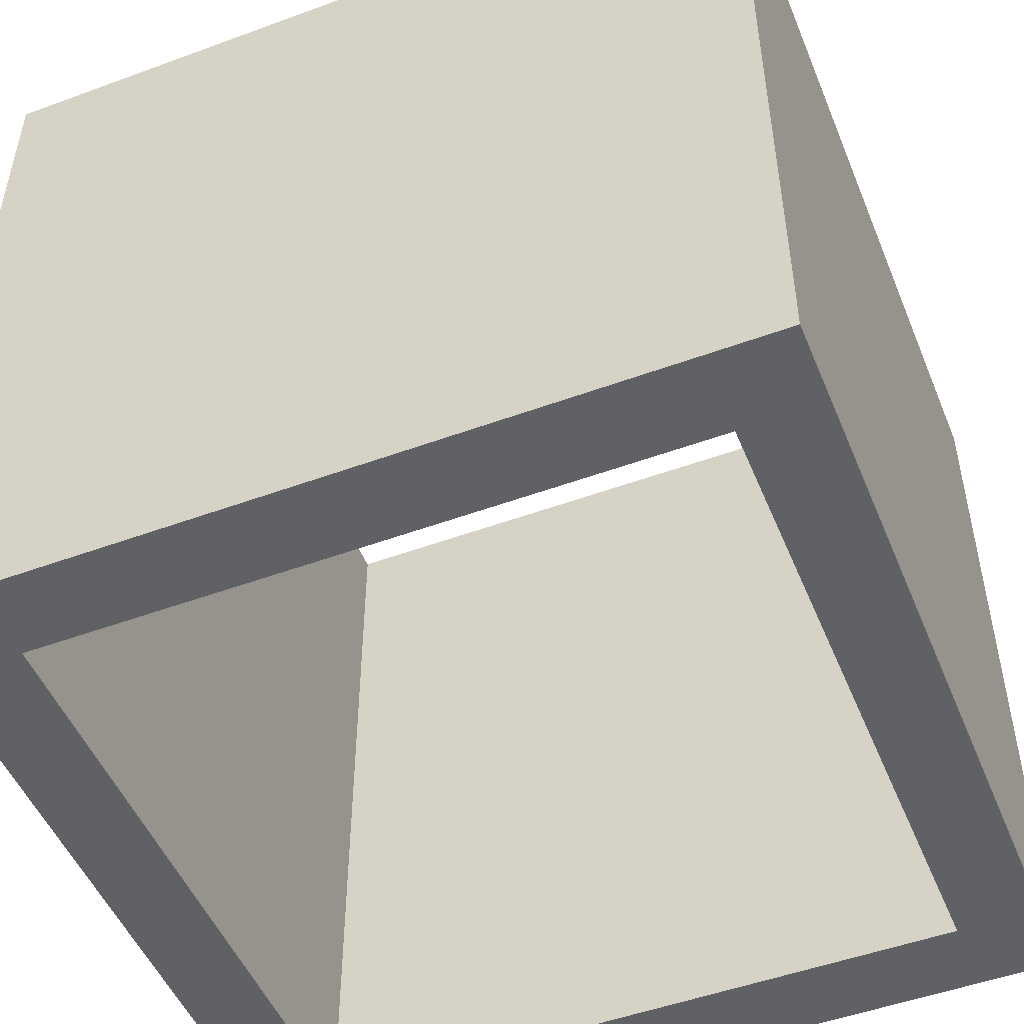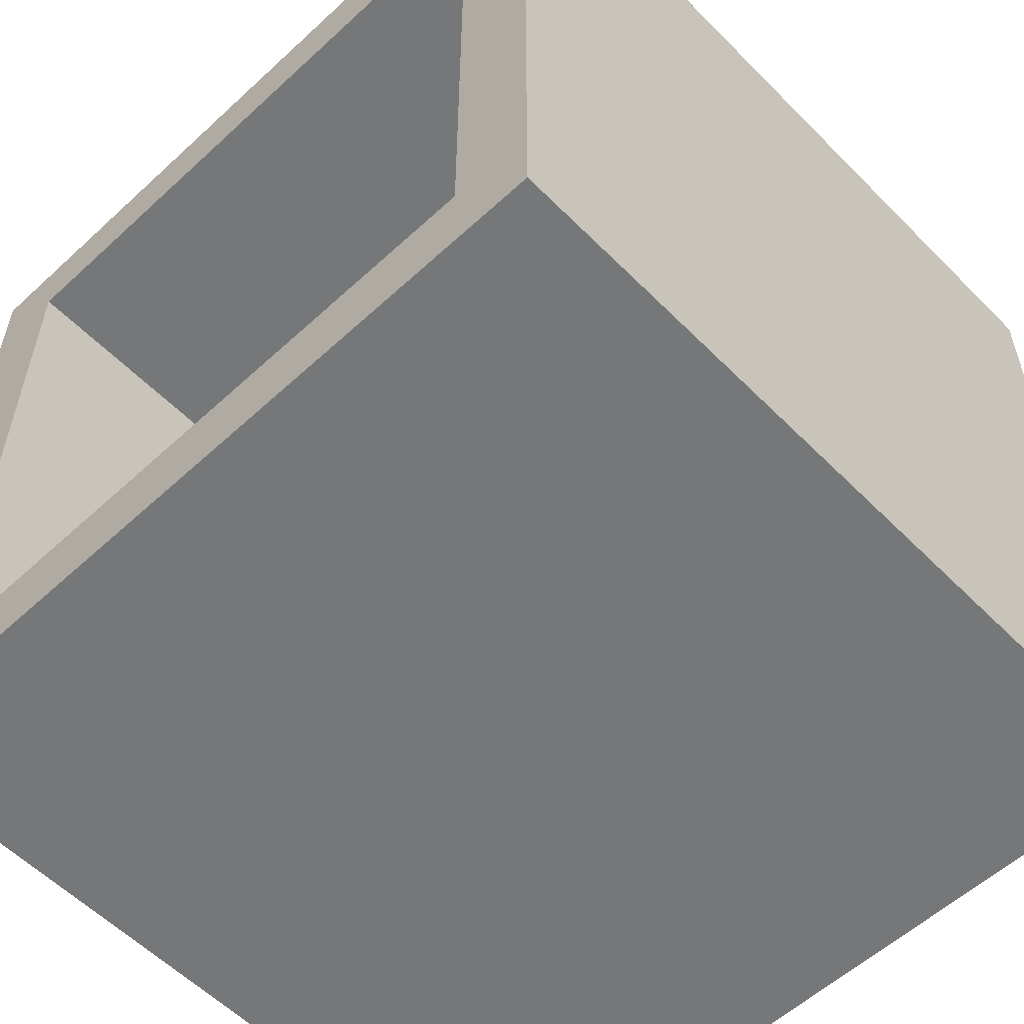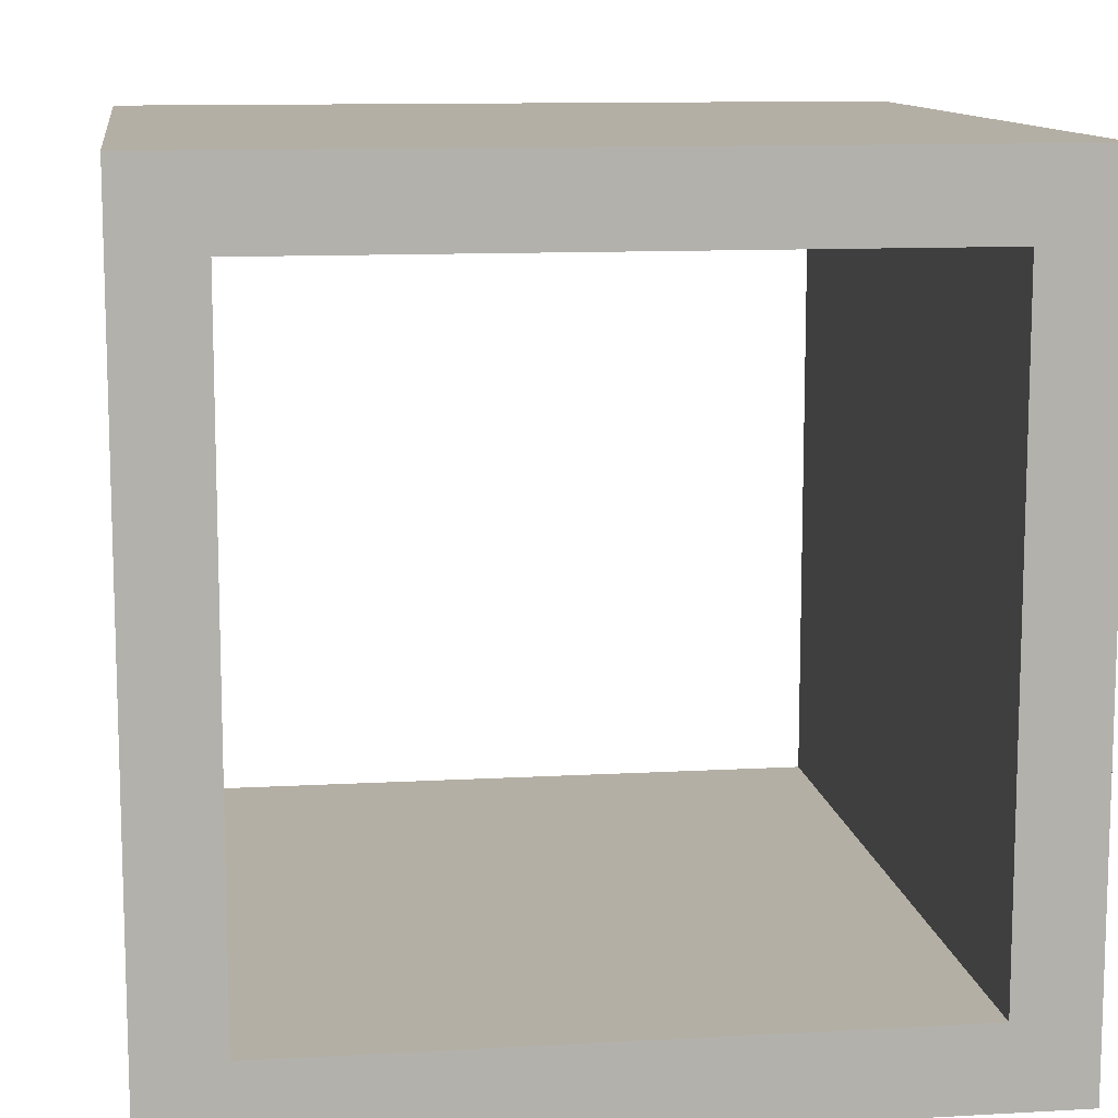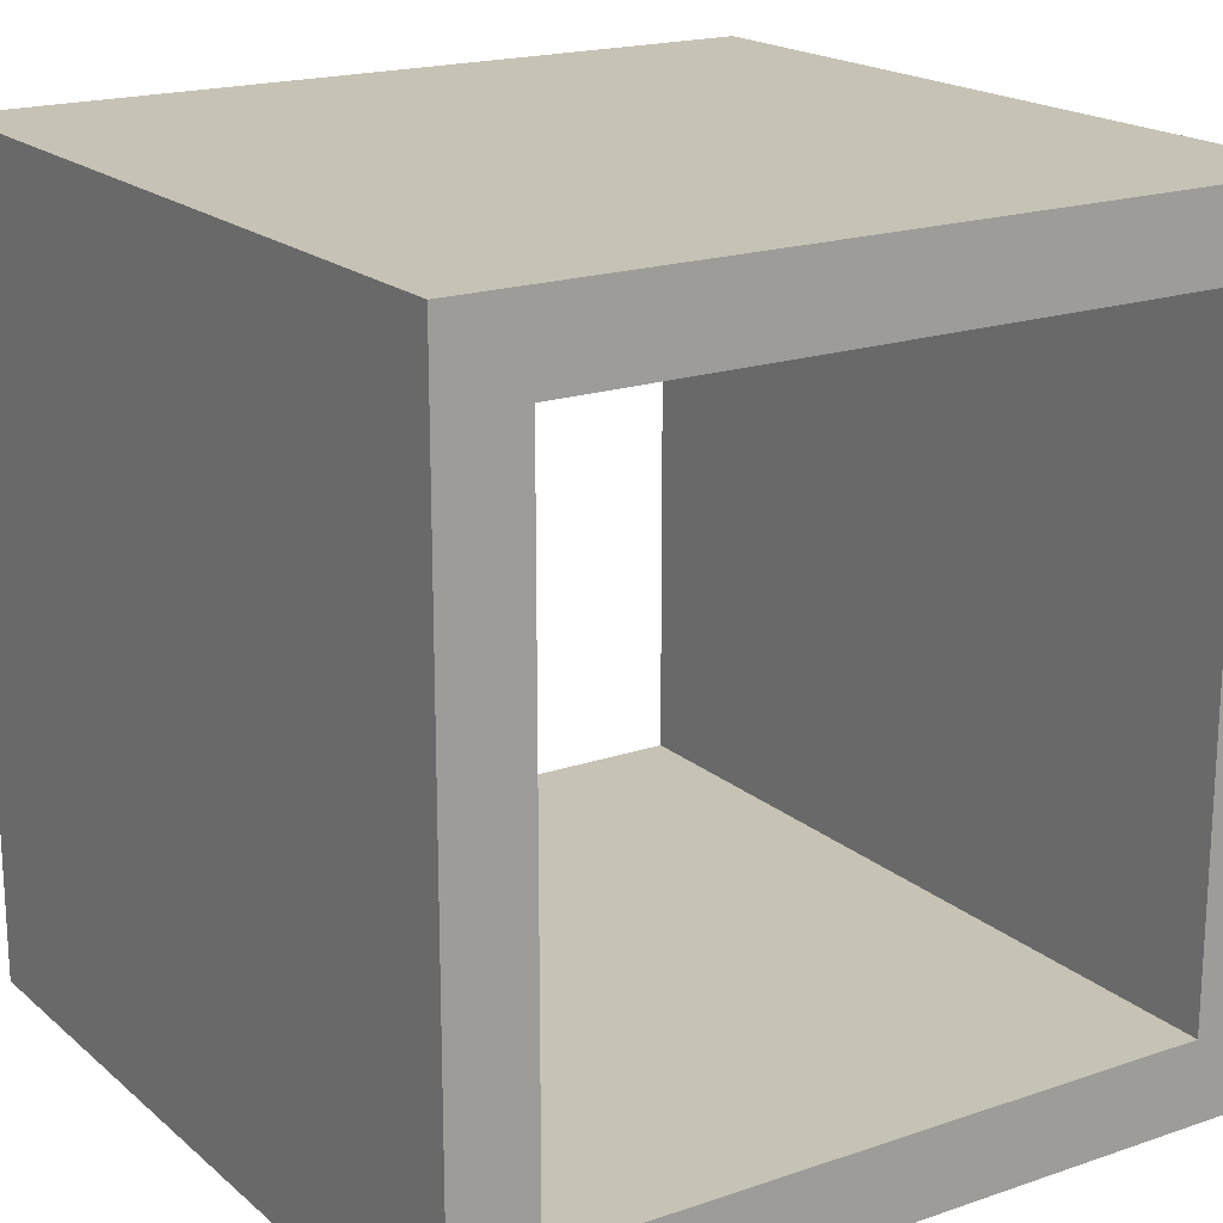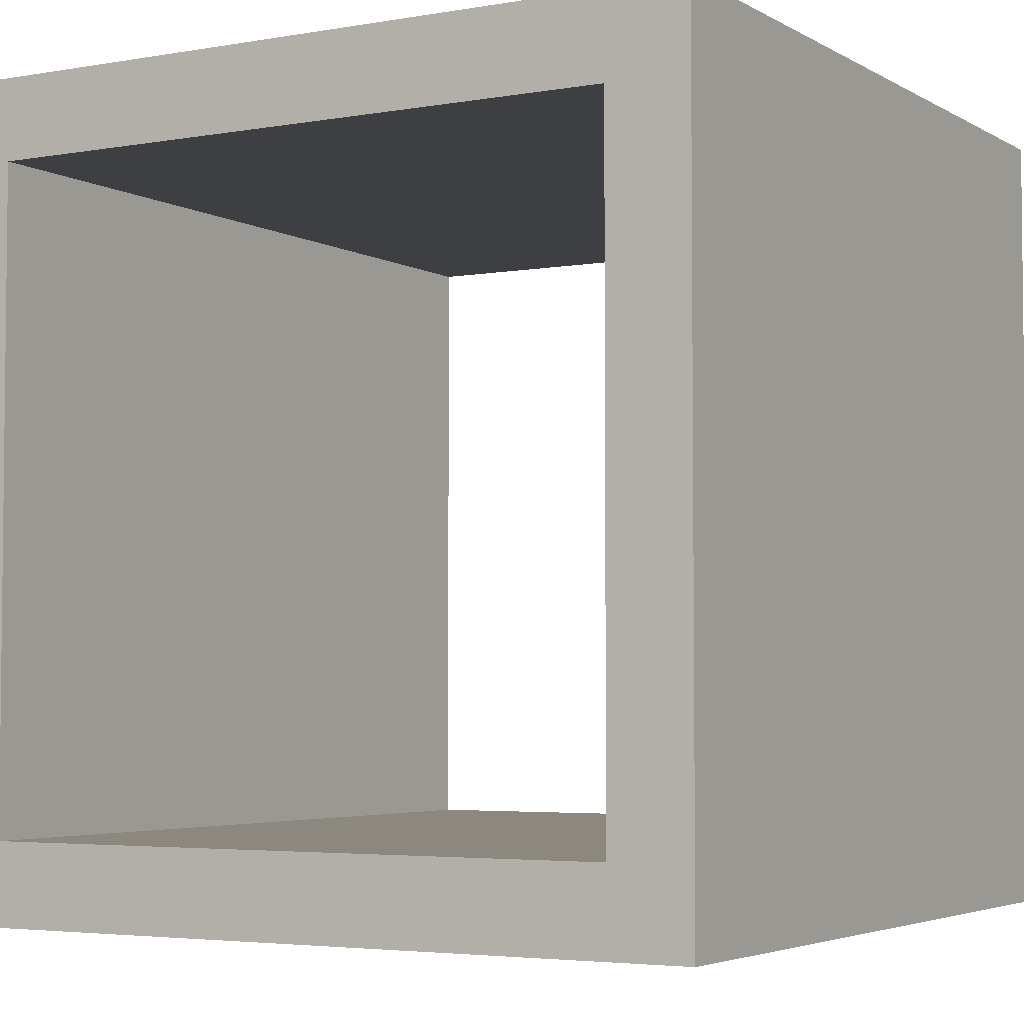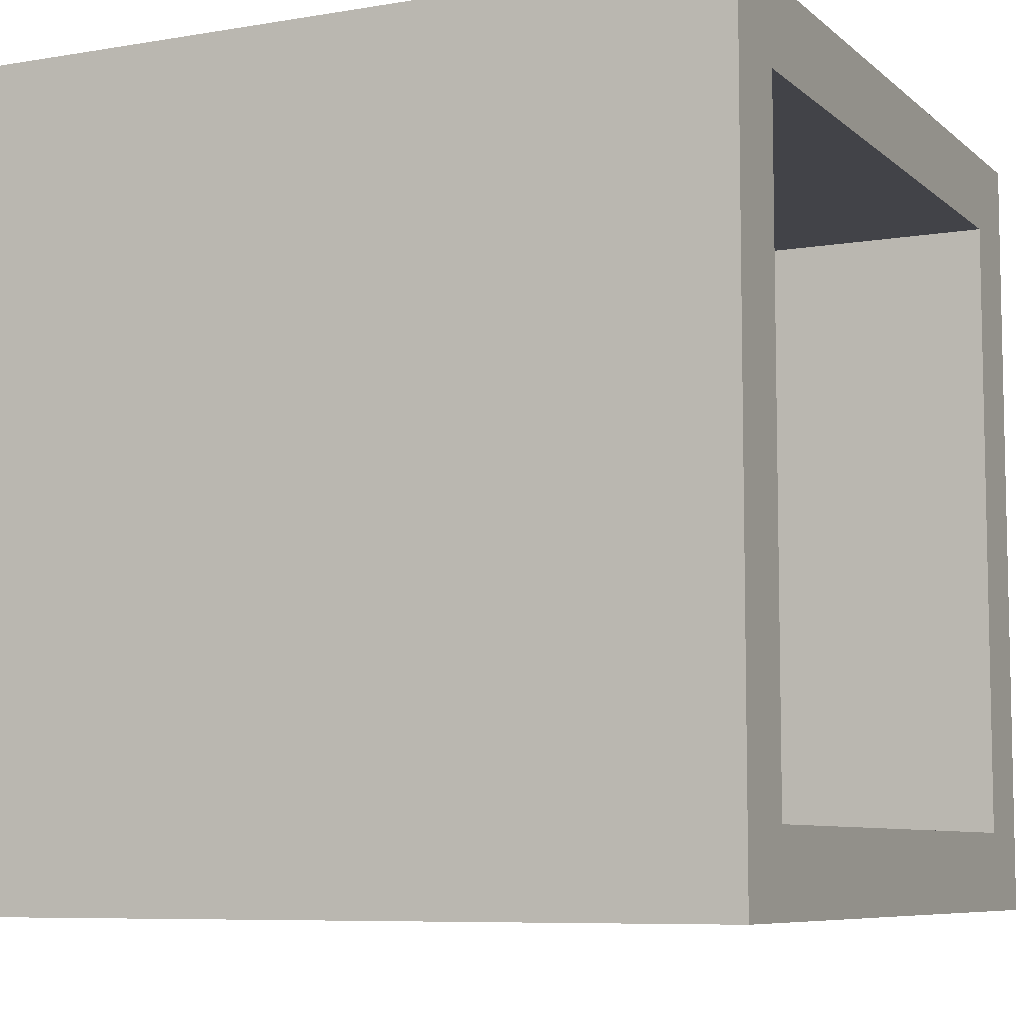
<metadata>
{"format":"obj","ext":"obj","renderer":"f3d","projection":"perspective","resolution":1024,"background":"white","views":[{"elev":-50.2,"azim":-68.0,"up":"+Z"},{"elev":-57.0,"azim":43.8,"up":"+Y"},{"elev":11.3,"azim":-7.9,"up":"+Y"},{"elev":18.9,"azim":147.0,"up":"+Y"},{"elev":-4.0,"azim":-149.9,"up":"+Y"},{"elev":-7.6,"azim":-64.3,"up":"+Y"}]}
</metadata>
<code>
o
v -2 0 2
v -2 0 -2
v -2 4 2
v -2 4 -2
v 1.6 0.4 2
v 1.6 0.4 -2
v 1.6 3.6 2
v 1.6 3.6 -2
v -1.6 0.4 2
v -1.6 0.4 -2
v -1.6 3.6 2
v -1.6 3.6 -2
v 2 0 2
v 2 0 -2
v 2 4 2
v 2 4 -2
v -2 0 2
v -2 4 2
v -1.6 0.4 2
v -1.6 3.6 2
v 1.6 0.4 2
v 1.6 3.6 2
v 2 0 2
v 2 4 2
v -2 0 -2
v -2 4 -2
v -1.6 0.4 -2
v -1.6 3.6 -2
v 1.6 0.4 -2
v 1.6 3.6 -2
v 2 0 -2
v 2 4 -2
v -2 0 2
v 2 0 2
v -2 0 -2
v 2 0 -2
v -1.6 3.6 2
v 1.6 3.6 2
v -1.6 3.6 -2
v 1.6 3.6 -2
v -1.6 0.4 2
v 1.6 0.4 2
v -1.6 0.4 -2
v 1.6 0.4 -2
v -2 4 2
v 2 4 2
v -2 4 -2
v 2 4 -2
f 3 2 1
f 4 2 3
f 7 6 5
f 8 6 7
f 9 10 11
f 11 10 12
f 13 14 15
f 15 14 16
f 19 18 17
f 20 18 19
f 21 19 17
f 22 18 20
f 23 21 17
f 23 22 21
f 24 18 22
f 24 22 23
f 25 26 27
f 27 26 28
f 25 27 29
f 28 26 30
f 25 29 31
f 29 30 31
f 30 26 32
f 31 30 32
f 35 34 33
f 36 34 35
f 39 38 37
f 40 38 39
f 41 42 43
f 43 42 44
f 45 46 47
f 47 46 48

</code>
